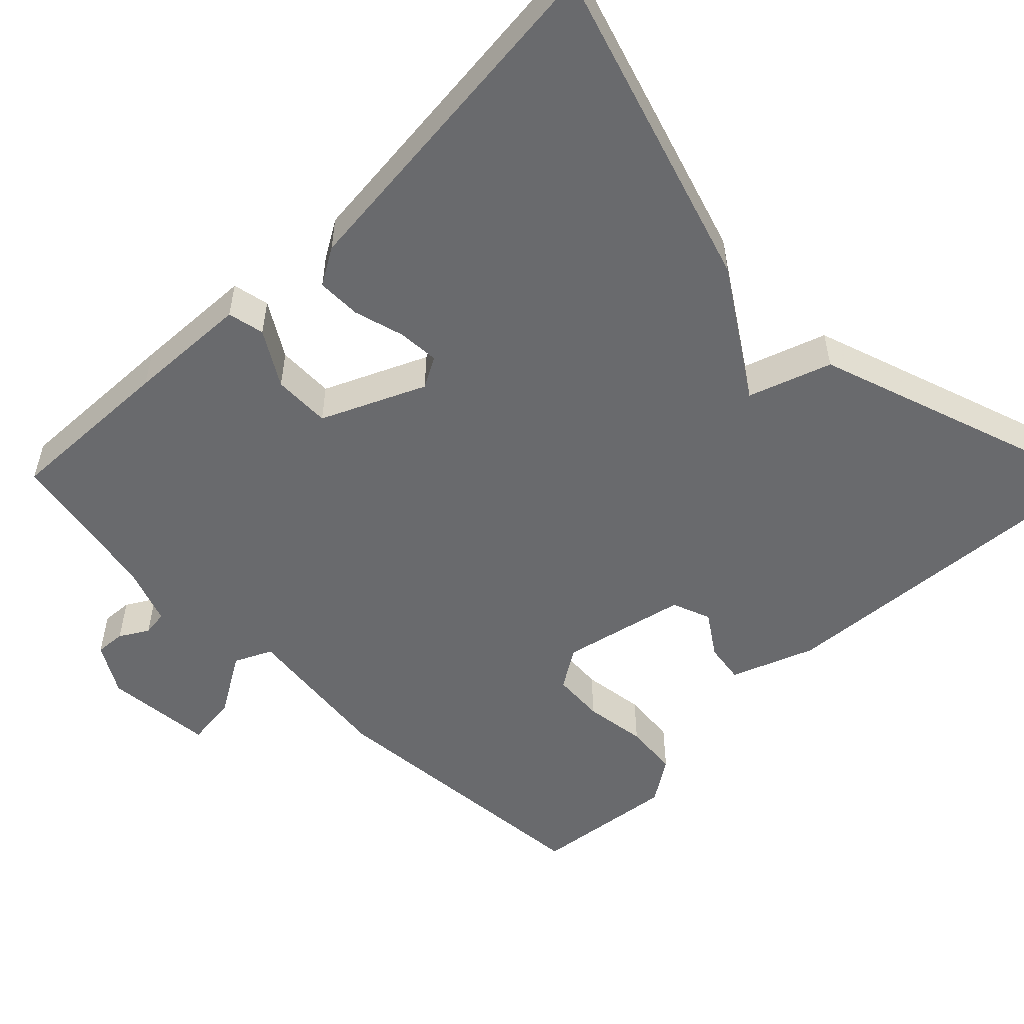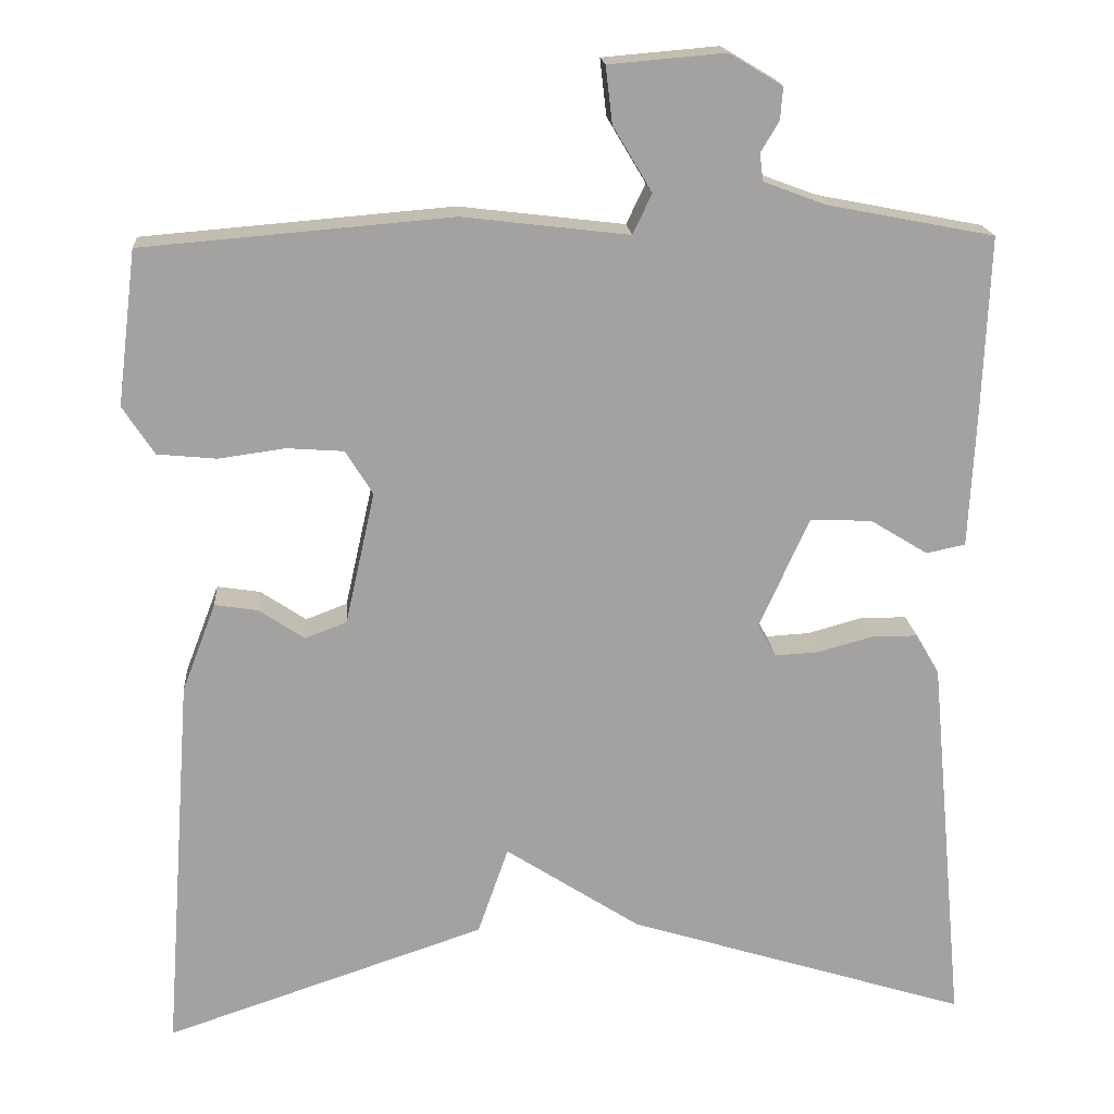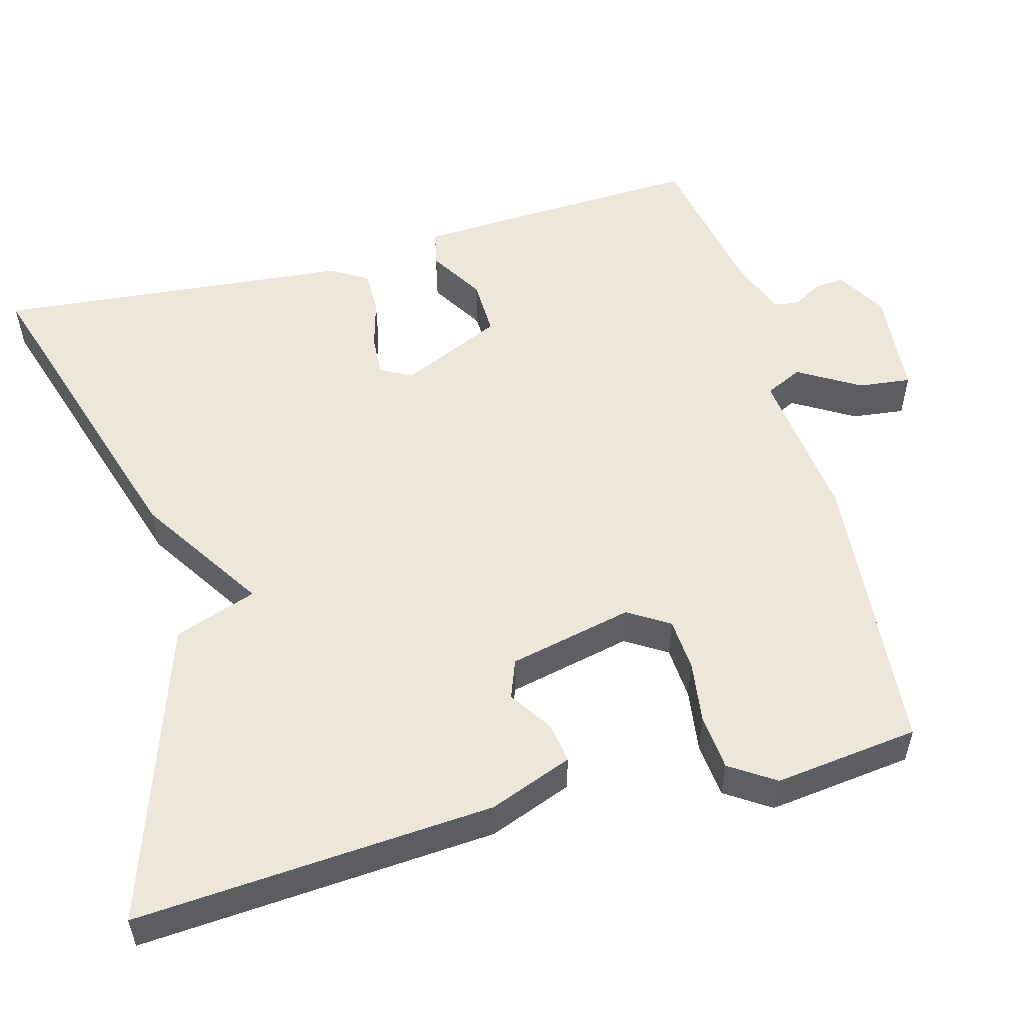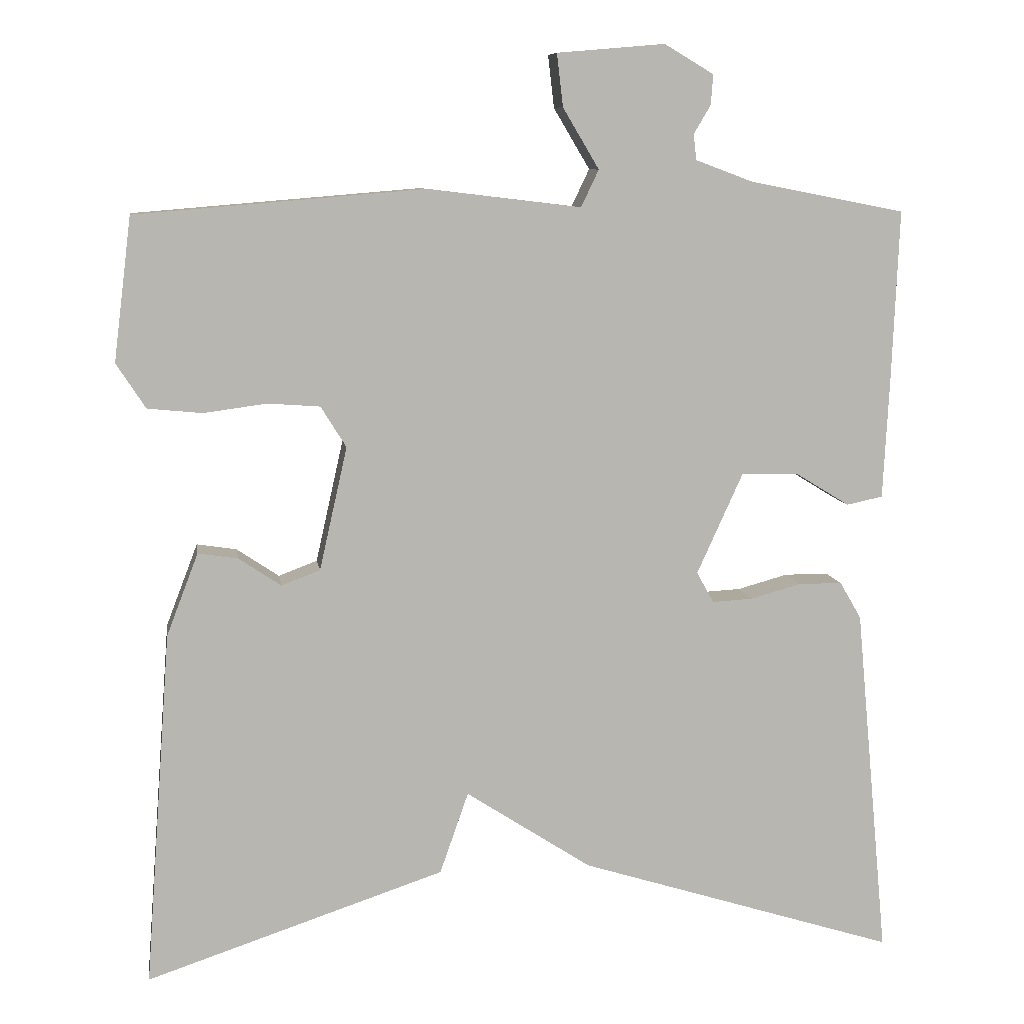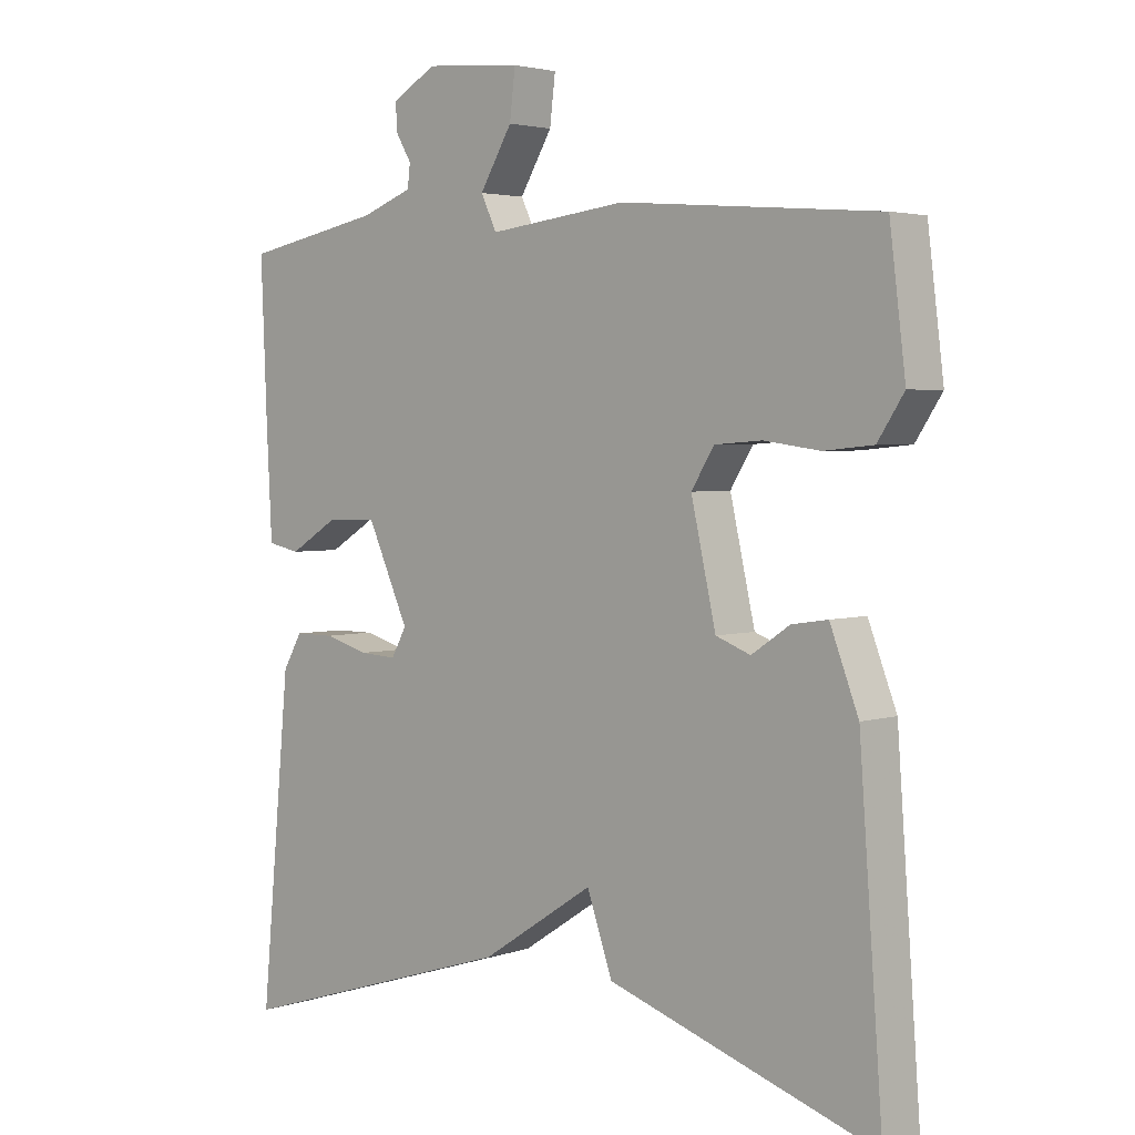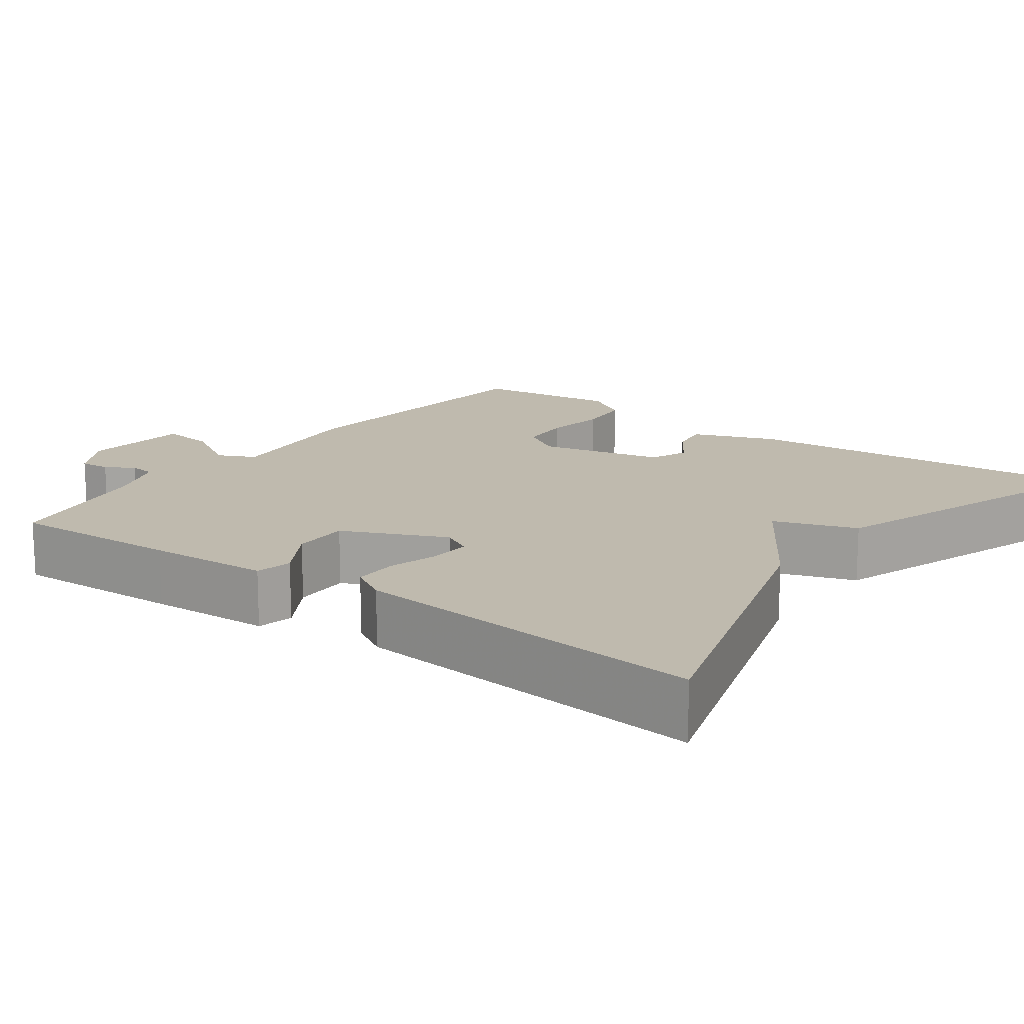
<metadata>
{"format":"obj","ext":"obj","renderer":"f3d","projection":"perspective","resolution":1024,"background":"white","views":[{"elev":-53.0,"azim":134.8,"up":"+Y"},{"elev":17.7,"azim":-4.4,"up":"+Z"},{"elev":53.9,"azim":-105.1,"up":"+Y"},{"elev":8.9,"azim":-8.4,"up":"+Z"},{"elev":3.2,"azim":-137.5,"up":"+Z"},{"elev":15.6,"azim":126.5,"up":"+Y"}]}
</metadata>
<code>
v -0.5 0.07 -0.5
v -0.466 0.07 -0.039
v -0.425 0.07 0.068
v -0.373 0.07 0.06
v -0.318 0.07 0.023
v -0.268 0.07 0.042
v -0.232 0.07 0.202
v -0.265 0.07 0.255
v -0.333 0.07 0.26
v -0.414 0.07 0.249
v -0.485 0.07 0.256
v -0.523 0.07 0.314
v -0.5 0.07 0.5
v -0.127 0.07 0.531
v 0.073 0.07 0.507
v 0.096 0.07 0.555
v 0.049 0.07 0.634
v 0.041 0.07 0.702
v 0.181 0.07 0.714
v 0.245 0.07 0.676
v 0.242 0.07 0.637
v 0.22 0.07 0.6
v 0.224 0.07 0.567
v 0.299 0.07 0.539
v 0.5 0.07 0.5
v 0.491 0.07 0.279
v 0.483 0.07 0.122
v 0.436 0.07 0.112
v 0.366 0.07 0.155
v 0.292 0.07 0.157
v 0.232 0.07 0.025
v 0.254 0.07 -0.015
v 0.307 0.07 -0.012
v 0.372 0.07 0.006
v 0.429 0.07 0.006
v 0.457 0.07 -0.042
v 0.5 0.07 -0.5
v 0.087 0.07 -0.371
v -0.076 0.07 -0.265
v -0.113 0.07 -0.371
v -0.5 0 -0.5
v -0.466 0 -0.039
v -0.425 0 0.068
v -0.373 0 0.06
v -0.318 0 0.023
v -0.268 0 0.042
v -0.232 0 0.202
v -0.265 0 0.255
v -0.333 0 0.26
v -0.414 0 0.249
v -0.485 0 0.256
v -0.523 0 0.314
v -0.5 0 0.5
v -0.127 0 0.531
v 0.073 0 0.507
v 0.096 0 0.555
v 0.049 0 0.634
v 0.041 0 0.702
v 0.181 0 0.714
v 0.245 0 0.676
v 0.242 0 0.637
v 0.22 0 0.6
v 0.224 0 0.567
v 0.299 0 0.539
v 0.5 0 0.5
v 0.491 0 0.279
v 0.483 0 0.122
v 0.436 0 0.112
v 0.366 0 0.155
v 0.292 0 0.157
v 0.232 0 0.025
v 0.254 0 -0.015
v 0.307 0 -0.012
v 0.372 0 0.006
v 0.429 0 0.006
v 0.457 0 -0.042
v 0.5 0 -0.5
v 0.087 0 -0.371
v -0.076 0 -0.265
v -0.113 0 -0.371
f 3 4 5
f 2 3 5
f 1 2 5
f 40 1 5
f 39 40 5
f 37 38 39
f 36 37 39
f 35 36 39
f 34 35 39
f 33 34 39
f 32 33 39
f 39 5 6
f 32 39 6
f 31 32 6
f 30 31 6 7
f 29 30 7 8
f 27 28 29
f 26 27 29
f 25 26 29
f 24 25 29
f 23 24 29 8
f 22 23 8
f 20 21 22
f 19 20 22
f 18 19 22
f 17 18 22
f 16 17 22
f 15 16 22
f 15 22 8
f 13 14 15
f 12 13 15
f 11 12 15
f 10 11 15
f 9 10 15
f 8 9 15
f 45 44 43
f 45 43 42
f 45 42 41
f 45 41 80
f 45 80 79
f 79 78 77
f 79 77 76
f 79 76 75
f 79 75 74
f 79 74 73
f 79 73 72
f 46 45 79
f 46 79 72
f 46 72 71
f 47 46 71 70
f 48 47 70 69
f 69 68 67
f 69 67 66
f 69 66 65
f 69 65 64
f 48 69 64 63
f 48 63 62
f 62 61 60
f 62 60 59
f 62 59 58
f 62 58 57
f 62 57 56
f 62 56 55
f 48 62 55
f 55 54 53
f 55 53 52
f 55 52 51
f 55 51 50
f 55 50 49
f 55 49 48
f 1 41 42 2
f 2 42 43 3
f 3 43 44 4
f 4 44 45 5
f 5 45 46 6
f 6 46 47 7
f 7 47 48 8
f 8 48 49 9
f 9 49 50 10
f 10 50 51 11
f 11 51 52 12
f 12 52 53 13
f 13 53 54 14
f 14 54 55 15
f 15 55 56 16
f 16 56 57 17
f 17 57 58 18
f 18 58 59 19
f 19 59 60 20
f 20 60 61 21
f 21 61 62 22
f 22 62 63 23
f 23 63 64 24
f 24 64 65 25
f 25 65 66 26
f 26 66 67 27
f 27 67 68 28
f 28 68 69 29
f 29 69 70 30
f 30 70 71 31
f 31 71 72 32
f 32 72 73 33
f 33 73 74 34
f 34 74 75 35
f 35 75 76 36
f 36 76 77 37
f 37 77 78 38
f 38 78 79 39
f 39 79 80 40
f 40 80 41 1

</code>
